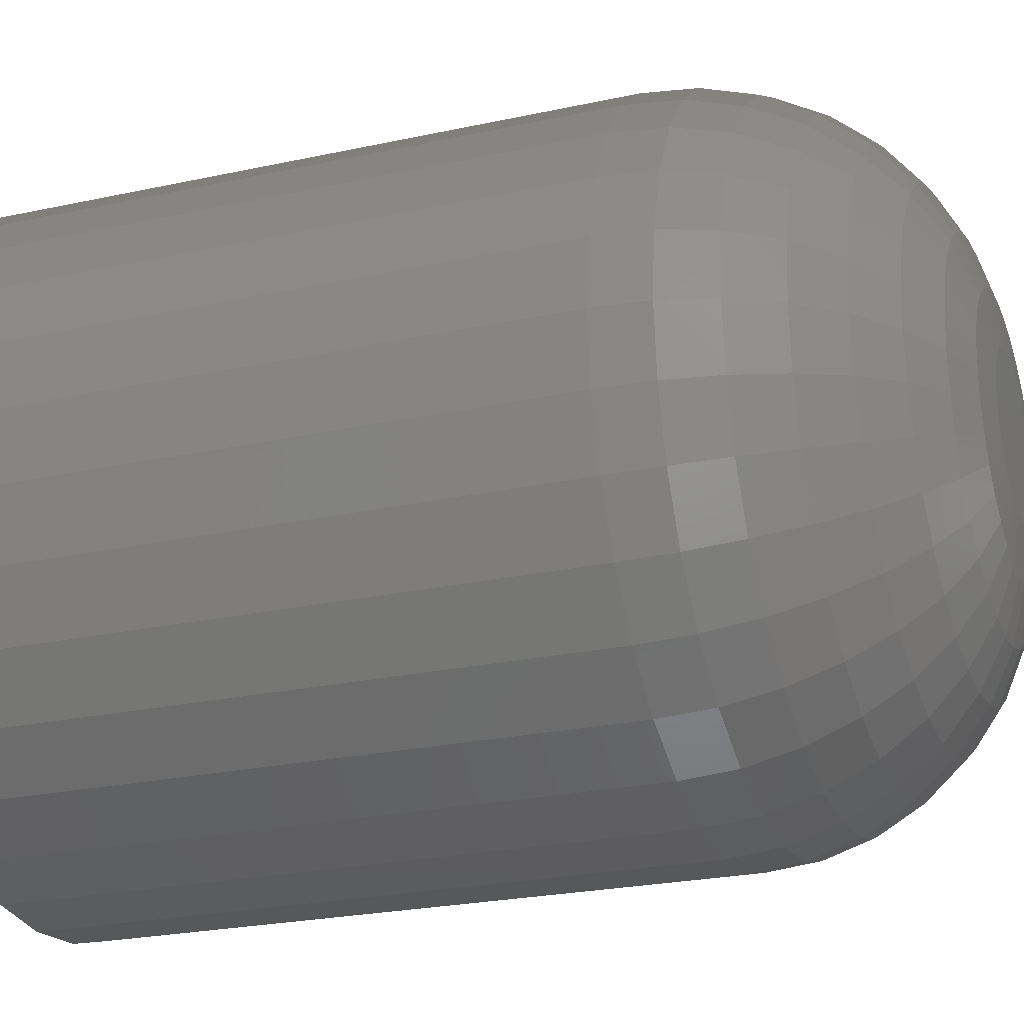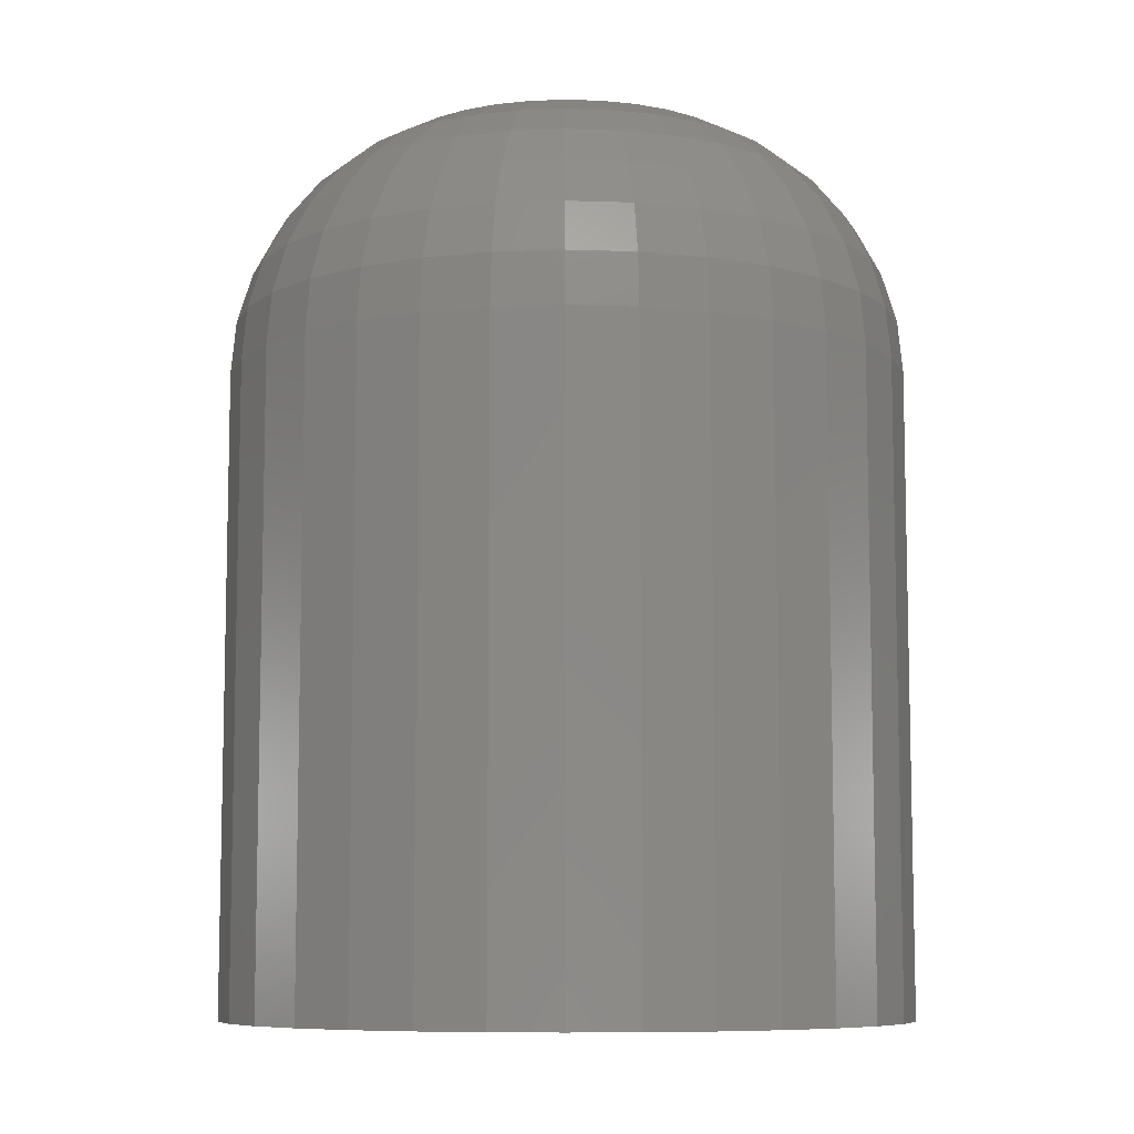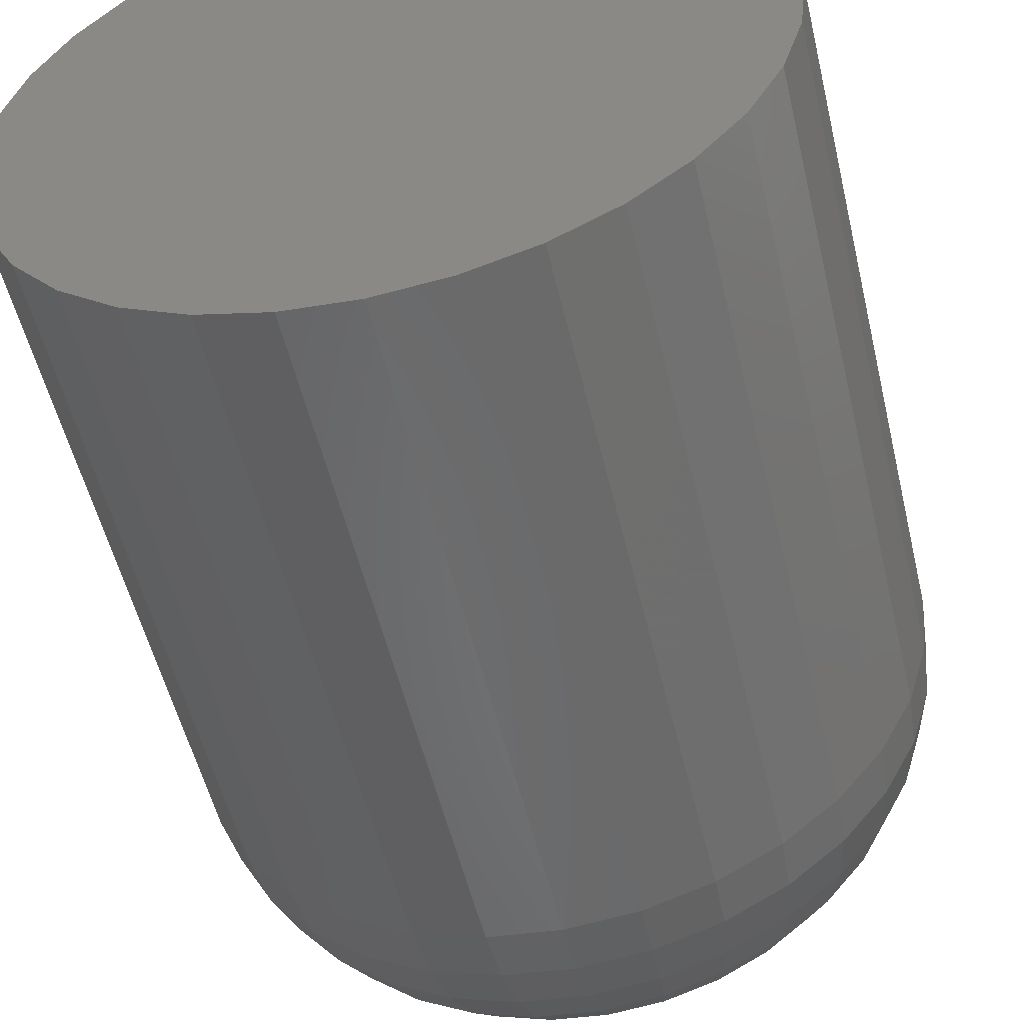
<metadata>
{"format":"stl","ext":"stl","renderer":"f3d","projection":"perspective","resolution":1024,"background":"white","views":[{"elev":-24.1,"azim":110.0,"up":"+Z"},{"elev":-8.3,"azim":-55.9,"up":"+Y"},{"elev":-53.6,"azim":13.3,"up":"+Z"}]}
</metadata>
<code>
# stl→obj: 320 verts, 636 faces
v -0.6749 8.777e-18 0.1955
v -0.6909 7.008e-18 0.1955
v -0.6766 8.665e-18 0.1969
v -0.6923 6.758e-18 0.1938
v -0.6735 8.838e-18 0.1938
v -0.6933 6.534e-18 0.1918
v -0.6725 8.845e-18 0.1918
v -0.6735 8.143e-18 0.1812
v -0.6923 6.063e-18 0.1812
v -0.6725 8.366e-18 0.1832
v -0.6909 6.123e-18 0.1795
v -0.6749 7.892e-18 0.1795
v -0.6892 6.235e-18 0.1781
v -0.6892 7.275e-18 0.1969
v -0.6872 7.549e-18 0.1979
v -0.6851 7.82e-18 0.1986
v -0.6829 8.076e-18 0.1988
v -0.6807 8.308e-18 0.1986
v -0.6786 8.507e-18 0.1979
v -0.6766 7.625e-18 0.1781
v -0.6786 7.351e-18 0.1771
v -0.6807 7.081e-18 0.1764
v -0.6829 6.825e-18 0.1762
v -0.6851 6.593e-18 0.1764
v -0.6872 6.394e-18 0.1771
v -0.6933 6.055e-18 0.1832
v -0.6939 6.101e-18 0.1853
v -0.6718 8.555e-18 0.1853
v -0.6942 6.199e-18 0.1875
v -0.6716 8.701e-18 0.1875
v -0.6939 6.345e-18 0.1897
v -0.6718 8.799e-18 0.1897
v -0.6326 -0.03906 0.1875
v -0.6326 -0.1328 0.1875
v -0.6335 -0.03906 0.1777
v -0.6335 -0.1328 0.1777
v -0.6364 -0.03906 0.1682
v -0.6364 -0.1328 0.1682
v -0.641 -0.03906 0.1595
v -0.641 -0.1328 0.1595
v -0.6473 -0.03906 0.1519
v -0.6473 -0.1328 0.1519
v -0.6549 -0.03906 0.1457
v -0.6549 -0.1328 0.1457
v -0.6636 -0.03906 0.141
v -0.6636 -0.1328 0.141
v -0.6731 -0.03906 0.1381
v -0.6731 -0.1328 0.1381
v -0.6829 -0.03906 0.1372
v -0.6829 -0.1328 0.1372
v -0.6927 -0.03906 0.1381
v -0.6927 -0.1328 0.1381
v -0.7022 -0.03906 0.141
v -0.7022 -0.1328 0.141
v -0.7109 -0.03906 0.1457
v -0.7109 -0.1328 0.1457
v -0.7185 -0.03906 0.1519
v -0.7185 -0.1328 0.1519
v -0.7247 -0.03906 0.1595
v -0.7247 -0.1328 0.1595
v -0.7294 -0.03906 0.1682
v -0.7294 -0.1328 0.1682
v -0.7323 -0.03906 0.1777
v -0.7323 -0.1328 0.1777
v -0.7332 -0.03906 0.1875
v -0.7332 -0.1328 0.1875
v -0.7323 -0.03906 0.1973
v -0.7323 -0.1328 0.1973
v -0.7294 -0.03906 0.2068
v -0.7294 -0.1328 0.2068
v -0.7247 -0.03906 0.2155
v -0.7247 -0.1328 0.2155
v -0.7185 -0.03906 0.2231
v -0.7185 -0.1328 0.2231
v -0.7109 -0.03906 0.2293
v -0.7109 -0.1328 0.2293
v -0.7022 -0.03906 0.234
v -0.7022 -0.1328 0.234
v -0.6927 -0.03906 0.2369
v -0.6927 -0.1328 0.2369
v -0.6829 -0.03906 0.2378
v -0.6829 -0.1328 0.2378
v -0.6731 -0.03906 0.2369
v -0.6731 -0.1328 0.2369
v -0.6636 -0.03906 0.234
v -0.6636 -0.1328 0.234
v -0.6549 -0.03906 0.2293
v -0.6549 -0.1328 0.2293
v -0.6473 -0.03906 0.2231
v -0.6473 -0.1328 0.2231
v -0.641 -0.03906 0.2155
v -0.641 -0.1328 0.2155
v -0.6364 -0.03906 0.2068
v -0.6364 -0.1328 0.2068
v -0.6335 -0.03906 0.1973
v -0.6335 -0.1328 0.1973
v -0.7325 -0.03144 0.1875
v -0.7315 -0.03144 0.1972
v -0.7303 -0.02411 0.1875
v -0.7293 -0.02411 0.1967
v -0.7266 -0.01736 0.1875
v -0.7258 -0.01736 0.196
v -0.7218 -0.01144 0.1875
v -0.721 -0.01144 0.1951
v -0.7159 -0.006583 0.1875
v -0.7152 -0.006583 0.1939
v -0.7091 -0.002973 0.1875
v -0.7086 -0.002973 0.1926
v -0.7018 -0.0007506 0.1875
v -0.7014 -0.0007506 0.1912
v -0.6343 -0.03144 0.1972
v -0.6333 -0.03144 0.1875
v -0.6364 -0.02411 0.1967
v -0.6355 -0.02411 0.1875
v -0.64 -0.01736 0.196
v -0.6391 -0.01736 0.1875
v -0.6448 -0.01144 0.1951
v -0.644 -0.01144 0.1875
v -0.6506 -0.006583 0.1939
v -0.6499 -0.006583 0.1875
v -0.6572 -0.002973 0.1926
v -0.6567 -0.002973 0.1875
v -0.6644 -0.0007506 0.1912
v -0.664 -0.0007506 0.1875
v -0.6371 -0.03144 0.2065
v -0.6391 -0.02411 0.2056
v -0.6425 -0.01736 0.2042
v -0.647 -0.01144 0.2024
v -0.6524 -0.006583 0.2001
v -0.6587 -0.002973 0.1975
v -0.6654 -0.0007506 0.1947
v -0.6417 -0.03144 0.215
v -0.6435 -0.02411 0.2138
v -0.6465 -0.01736 0.2118
v -0.6506 -0.01144 0.2091
v -0.6555 -0.006583 0.2058
v -0.6611 -0.002973 0.2021
v -0.6672 -0.0007506 0.198
v -0.6478 -0.03144 0.2226
v -0.6494 -0.02411 0.221
v -0.652 -0.01736 0.2184
v -0.6554 -0.01144 0.215
v -0.6596 -0.006583 0.2108
v -0.6644 -0.002973 0.206
v -0.6695 -0.0007506 0.2009
v -0.6554 -0.03144 0.2287
v -0.6566 -0.02411 0.2269
v -0.6586 -0.01736 0.2239
v -0.6613 -0.01144 0.2198
v -0.6646 -0.006583 0.2149
v -0.6683 -0.002973 0.2093
v -0.6724 -0.0007506 0.2032
v -0.6639 -0.03144 0.2333
v -0.6648 -0.02411 0.2313
v -0.6662 -0.01736 0.2279
v -0.668 -0.01144 0.2234
v -0.6703 -0.006583 0.218
v -0.6729 -0.002973 0.2117
v -0.6757 -0.0007506 0.2049
v -0.6732 -0.03144 0.2361
v -0.6737 -0.02411 0.2339
v -0.6744 -0.01736 0.2304
v -0.6753 -0.01144 0.2256
v -0.6765 -0.006583 0.2198
v -0.6778 -0.002973 0.2132
v -0.6792 -0.0007506 0.206
v -0.6829 -0.03144 0.2371
v -0.6829 -0.02411 0.2349
v -0.6829 -0.01736 0.2312
v -0.6829 -0.01144 0.2264
v -0.6829 -0.006583 0.2205
v -0.6829 -0.002973 0.2137
v -0.6829 -0.0007506 0.2064
v -0.6926 -0.03144 0.2361
v -0.6921 -0.02411 0.2339
v -0.6914 -0.01736 0.2304
v -0.6905 -0.01144 0.2256
v -0.6893 -0.006583 0.2198
v -0.688 -0.002973 0.2132
v -0.6866 -0.0007506 0.206
v -0.7019 -0.03144 0.2333
v -0.701 -0.02411 0.2313
v -0.6996 -0.01736 0.2279
v -0.6978 -0.01144 0.2234
v -0.6955 -0.006583 0.218
v -0.6929 -0.002973 0.2117
v -0.6901 -0.0007506 0.2049
v -0.7104 -0.03144 0.2287
v -0.7092 -0.02411 0.2269
v -0.7072 -0.01736 0.2239
v -0.7045 -0.01144 0.2198
v -0.7012 -0.006583 0.2149
v -0.6975 -0.002973 0.2093
v -0.6934 -0.0007506 0.2032
v -0.718 -0.03144 0.2226
v -0.7164 -0.02411 0.221
v -0.7138 -0.01736 0.2184
v -0.7104 -0.01144 0.215
v -0.7062 -0.006583 0.2108
v -0.7014 -0.002973 0.206
v -0.6963 -0.0007506 0.2009
v -0.7241 -0.03144 0.215
v -0.7223 -0.02411 0.2138
v -0.7193 -0.01736 0.2118
v -0.7152 -0.01144 0.2091
v -0.7103 -0.006583 0.2058
v -0.7047 -0.002973 0.2021
v -0.6986 -0.0007506 0.198
v -0.7287 -0.03144 0.2065
v -0.7266 -0.02411 0.2056
v -0.7233 -0.01736 0.2042
v -0.7188 -0.01144 0.2024
v -0.7134 -0.006583 0.2001
v -0.7071 -0.002973 0.1975
v -0.7003 -0.0007506 0.1947
v -0.6343 -0.03144 0.1778
v -0.6364 -0.02411 0.1783
v -0.64 -0.01736 0.179
v -0.6448 -0.01144 0.1799
v -0.6506 -0.006583 0.1811
v -0.6572 -0.002973 0.1824
v -0.6644 -0.0007506 0.1838
v -0.7315 -0.03144 0.1778
v -0.7293 -0.02411 0.1783
v -0.7258 -0.01736 0.179
v -0.721 -0.01144 0.1799
v -0.7152 -0.006583 0.1811
v -0.7086 -0.002973 0.1824
v -0.7014 -0.0007506 0.1838
v -0.7287 -0.03144 0.1685
v -0.7266 -0.02411 0.1694
v -0.7233 -0.01736 0.1708
v -0.7188 -0.01144 0.1726
v -0.7134 -0.006583 0.1749
v -0.7071 -0.002973 0.1775
v -0.7003 -0.0007506 0.1803
v -0.7241 -0.03144 0.16
v -0.7223 -0.02411 0.1612
v -0.7193 -0.01736 0.1632
v -0.7152 -0.01144 0.1659
v -0.7103 -0.006583 0.1692
v -0.7047 -0.002973 0.1729
v -0.6986 -0.0007506 0.177
v -0.718 -0.03144 0.1524
v -0.7164 -0.02411 0.154
v -0.7138 -0.01736 0.1566
v -0.7104 -0.01144 0.16
v -0.7062 -0.006583 0.1642
v -0.7014 -0.002973 0.169
v -0.6963 -0.0007506 0.1741
v -0.7104 -0.03144 0.1463
v -0.7092 -0.02411 0.1481
v -0.7072 -0.01736 0.1511
v -0.7045 -0.01144 0.1552
v -0.7012 -0.006583 0.1601
v -0.6975 -0.002973 0.1657
v -0.6934 -0.0007506 0.1718
v -0.7019 -0.03144 0.1417
v -0.701 -0.02411 0.1437
v -0.6996 -0.01736 0.1471
v -0.6978 -0.01144 0.1516
v -0.6955 -0.006583 0.157
v -0.6929 -0.002973 0.1633
v -0.6901 -0.0007506 0.1701
v -0.6926 -0.03144 0.1389
v -0.6921 -0.02411 0.1411
v -0.6914 -0.01736 0.1446
v -0.6905 -0.01144 0.1494
v -0.6893 -0.006583 0.1552
v -0.688 -0.002973 0.1618
v -0.6866 -0.0007506 0.169
v -0.6829 -0.03144 0.1379
v -0.6829 -0.02411 0.1401
v -0.6829 -0.01736 0.1438
v -0.6829 -0.01144 0.1486
v -0.6829 -0.006583 0.1545
v -0.6829 -0.002973 0.1613
v -0.6829 -0.0007506 0.1686
v -0.6732 -0.03144 0.1389
v -0.6737 -0.02411 0.1411
v -0.6744 -0.01736 0.1446
v -0.6753 -0.01144 0.1494
v -0.6765 -0.006583 0.1552
v -0.6778 -0.002973 0.1618
v -0.6792 -0.0007506 0.169
v -0.6639 -0.03144 0.1417
v -0.6648 -0.02411 0.1437
v -0.6662 -0.01736 0.1471
v -0.668 -0.01144 0.1516
v -0.6703 -0.006583 0.157
v -0.6729 -0.002973 0.1633
v -0.6757 -0.0007506 0.1701
v -0.6554 -0.03144 0.1463
v -0.6566 -0.02411 0.1481
v -0.6586 -0.01736 0.1511
v -0.6613 -0.01144 0.1552
v -0.6646 -0.006583 0.1601
v -0.6683 -0.002973 0.1657
v -0.6724 -0.0007506 0.1718
v -0.6478 -0.03144 0.1524
v -0.6494 -0.02411 0.154
v -0.652 -0.01736 0.1566
v -0.6554 -0.01144 0.16
v -0.6596 -0.006583 0.1642
v -0.6644 -0.002973 0.169
v -0.6695 -0.0007506 0.1741
v -0.6417 -0.03144 0.16
v -0.6435 -0.02411 0.1612
v -0.6465 -0.01736 0.1632
v -0.6506 -0.01144 0.1659
v -0.6555 -0.006583 0.1692
v -0.6611 -0.002973 0.1729
v -0.6672 -0.0007506 0.177
v -0.6371 -0.03144 0.1685
v -0.6391 -0.02411 0.1694
v -0.6425 -0.01736 0.1708
v -0.647 -0.01144 0.1726
v -0.6524 -0.006583 0.1749
v -0.6587 -0.002973 0.1775
v -0.6654 -0.0007506 0.1803
f 1 2 3
f 1 4 2
f 5 4 1
f 6 4 5
f 7 6 5
f 8 9 10
f 11 9 8
f 12 11 8
f 12 13 11
f 14 15 16
f 14 16 17
f 14 17 18
f 14 18 19
f 14 19 3
f 14 3 2
f 20 21 22
f 20 22 23
f 20 23 24
f 20 24 25
f 20 25 13
f 20 13 12
f 9 26 10
f 10 26 27
f 10 27 28
f 28 27 29
f 28 29 30
f 30 29 31
f 30 31 32
f 32 31 6
f 32 6 7
f 33 34 35
f 35 34 36
f 35 36 37
f 37 36 38
f 37 38 39
f 39 38 40
f 39 40 41
f 41 40 42
f 41 42 43
f 43 42 44
f 43 44 45
f 45 44 46
f 45 46 47
f 47 46 48
f 47 48 49
f 49 48 50
f 49 50 51
f 51 50 52
f 51 52 53
f 53 52 54
f 53 54 55
f 55 54 56
f 55 56 57
f 57 56 58
f 57 58 59
f 59 58 60
f 59 60 61
f 61 60 62
f 61 62 63
f 63 62 64
f 63 64 65
f 65 64 66
f 65 66 67
f 67 66 68
f 67 68 69
f 69 68 70
f 69 70 71
f 71 70 72
f 71 72 73
f 73 72 74
f 73 74 75
f 75 74 76
f 75 76 77
f 77 76 78
f 77 78 79
f 79 78 80
f 79 80 81
f 81 80 82
f 81 82 83
f 83 82 84
f 83 84 85
f 85 84 86
f 85 86 87
f 87 86 88
f 87 88 89
f 89 88 90
f 89 90 91
f 91 90 92
f 91 92 93
f 93 92 94
f 93 94 95
f 95 94 96
f 95 96 33
f 33 96 34
f 65 67 97
f 97 67 98
f 97 98 99
f 99 98 100
f 99 100 101
f 101 100 102
f 101 102 103
f 103 102 104
f 103 104 105
f 105 104 106
f 105 106 107
f 107 106 108
f 107 108 109
f 109 108 110
f 109 110 29
f 29 110 31
f 95 33 111
f 111 33 112
f 111 112 113
f 113 112 114
f 113 114 115
f 115 114 116
f 115 116 117
f 117 116 118
f 117 118 119
f 119 118 120
f 119 120 121
f 121 120 122
f 121 122 123
f 123 122 124
f 123 124 32
f 32 124 30
f 93 95 125
f 125 95 111
f 125 111 126
f 126 111 113
f 126 113 127
f 127 113 115
f 127 115 128
f 128 115 117
f 128 117 129
f 129 117 119
f 129 119 130
f 130 119 121
f 130 121 131
f 131 121 123
f 131 123 7
f 7 123 32
f 91 93 132
f 132 93 125
f 132 125 133
f 133 125 126
f 133 126 134
f 134 126 127
f 134 127 135
f 135 127 128
f 135 128 136
f 136 128 129
f 136 129 137
f 137 129 130
f 137 130 138
f 138 130 131
f 138 131 5
f 5 131 7
f 89 91 139
f 139 91 132
f 139 132 140
f 140 132 133
f 140 133 141
f 141 133 134
f 141 134 142
f 142 134 135
f 142 135 143
f 143 135 136
f 143 136 144
f 144 136 137
f 144 137 145
f 145 137 138
f 145 138 1
f 1 138 5
f 87 89 146
f 146 89 139
f 146 139 147
f 147 139 140
f 147 140 148
f 148 140 141
f 148 141 149
f 149 141 142
f 149 142 150
f 150 142 143
f 150 143 151
f 151 143 144
f 151 144 152
f 152 144 145
f 152 145 3
f 3 145 1
f 85 87 153
f 153 87 146
f 153 146 154
f 154 146 147
f 154 147 155
f 155 147 148
f 155 148 156
f 156 148 149
f 156 149 157
f 157 149 150
f 157 150 158
f 158 150 151
f 158 151 159
f 159 151 152
f 159 152 19
f 19 152 3
f 83 85 160
f 160 85 153
f 160 153 161
f 161 153 154
f 161 154 162
f 162 154 155
f 162 155 163
f 163 155 156
f 163 156 164
f 164 156 157
f 164 157 165
f 165 157 158
f 165 158 166
f 166 158 159
f 166 159 18
f 18 159 19
f 81 83 167
f 167 83 160
f 167 160 168
f 168 160 161
f 168 161 169
f 169 161 162
f 169 162 170
f 170 162 163
f 170 163 171
f 171 163 164
f 171 164 172
f 172 164 165
f 172 165 173
f 173 165 166
f 173 166 17
f 17 166 18
f 79 81 174
f 174 81 167
f 174 167 175
f 175 167 168
f 175 168 176
f 176 168 169
f 176 169 177
f 177 169 170
f 177 170 178
f 178 170 171
f 178 171 179
f 179 171 172
f 179 172 180
f 180 172 173
f 180 173 16
f 16 173 17
f 77 79 181
f 181 79 174
f 181 174 182
f 182 174 175
f 182 175 183
f 183 175 176
f 183 176 184
f 184 176 177
f 184 177 185
f 185 177 178
f 185 178 186
f 186 178 179
f 186 179 187
f 187 179 180
f 187 180 15
f 15 180 16
f 75 77 188
f 188 77 181
f 188 181 189
f 189 181 182
f 189 182 190
f 190 182 183
f 190 183 191
f 191 183 184
f 191 184 192
f 192 184 185
f 192 185 193
f 193 185 186
f 193 186 194
f 194 186 187
f 194 187 14
f 14 187 15
f 73 75 195
f 195 75 188
f 195 188 196
f 196 188 189
f 196 189 197
f 197 189 190
f 197 190 198
f 198 190 191
f 198 191 199
f 199 191 192
f 199 192 200
f 200 192 193
f 200 193 201
f 201 193 194
f 201 194 2
f 2 194 14
f 71 73 202
f 202 73 195
f 202 195 203
f 203 195 196
f 203 196 204
f 204 196 197
f 204 197 205
f 205 197 198
f 205 198 206
f 206 198 199
f 206 199 207
f 207 199 200
f 207 200 208
f 208 200 201
f 208 201 4
f 4 201 2
f 69 71 209
f 209 71 202
f 209 202 210
f 210 202 203
f 210 203 211
f 211 203 204
f 211 204 212
f 212 204 205
f 212 205 213
f 213 205 206
f 213 206 214
f 214 206 207
f 214 207 215
f 215 207 208
f 215 208 6
f 6 208 4
f 67 69 98
f 98 69 209
f 98 209 100
f 100 209 210
f 100 210 102
f 102 210 211
f 102 211 104
f 104 211 212
f 104 212 106
f 106 212 213
f 106 213 108
f 108 213 214
f 108 214 110
f 110 214 215
f 110 215 31
f 31 215 6
f 33 35 112
f 112 35 216
f 112 216 114
f 114 216 217
f 114 217 116
f 116 217 218
f 116 218 118
f 118 218 219
f 118 219 120
f 120 219 220
f 120 220 122
f 122 220 221
f 122 221 124
f 124 221 222
f 124 222 30
f 30 222 28
f 63 65 223
f 223 65 97
f 223 97 224
f 224 97 99
f 224 99 225
f 225 99 101
f 225 101 226
f 226 101 103
f 226 103 227
f 227 103 105
f 227 105 228
f 228 105 107
f 228 107 229
f 229 107 109
f 229 109 27
f 27 109 29
f 61 63 230
f 230 63 223
f 230 223 231
f 231 223 224
f 231 224 232
f 232 224 225
f 232 225 233
f 233 225 226
f 233 226 234
f 234 226 227
f 234 227 235
f 235 227 228
f 235 228 236
f 236 228 229
f 236 229 26
f 26 229 27
f 59 61 237
f 237 61 230
f 237 230 238
f 238 230 231
f 238 231 239
f 239 231 232
f 239 232 240
f 240 232 233
f 240 233 241
f 241 233 234
f 241 234 242
f 242 234 235
f 242 235 243
f 243 235 236
f 243 236 9
f 9 236 26
f 57 59 244
f 244 59 237
f 244 237 245
f 245 237 238
f 245 238 246
f 246 238 239
f 246 239 247
f 247 239 240
f 247 240 248
f 248 240 241
f 248 241 249
f 249 241 242
f 249 242 250
f 250 242 243
f 250 243 11
f 11 243 9
f 55 57 251
f 251 57 244
f 251 244 252
f 252 244 245
f 252 245 253
f 253 245 246
f 253 246 254
f 254 246 247
f 254 247 255
f 255 247 248
f 255 248 256
f 256 248 249
f 256 249 257
f 257 249 250
f 257 250 13
f 13 250 11
f 53 55 258
f 258 55 251
f 258 251 259
f 259 251 252
f 259 252 260
f 260 252 253
f 260 253 261
f 261 253 254
f 261 254 262
f 262 254 255
f 262 255 263
f 263 255 256
f 263 256 264
f 264 256 257
f 264 257 25
f 25 257 13
f 51 53 265
f 265 53 258
f 265 258 266
f 266 258 259
f 266 259 267
f 267 259 260
f 267 260 268
f 268 260 261
f 268 261 269
f 269 261 262
f 269 262 270
f 270 262 263
f 270 263 271
f 271 263 264
f 271 264 24
f 24 264 25
f 49 51 272
f 272 51 265
f 272 265 273
f 273 265 266
f 273 266 274
f 274 266 267
f 274 267 275
f 275 267 268
f 275 268 276
f 276 268 269
f 276 269 277
f 277 269 270
f 277 270 278
f 278 270 271
f 278 271 23
f 23 271 24
f 47 49 279
f 279 49 272
f 279 272 280
f 280 272 273
f 280 273 281
f 281 273 274
f 281 274 282
f 282 274 275
f 282 275 283
f 283 275 276
f 283 276 284
f 284 276 277
f 284 277 285
f 285 277 278
f 285 278 22
f 22 278 23
f 45 47 286
f 286 47 279
f 286 279 287
f 287 279 280
f 287 280 288
f 288 280 281
f 288 281 289
f 289 281 282
f 289 282 290
f 290 282 283
f 290 283 291
f 291 283 284
f 291 284 292
f 292 284 285
f 292 285 21
f 21 285 22
f 43 45 293
f 293 45 286
f 293 286 294
f 294 286 287
f 294 287 295
f 295 287 288
f 295 288 296
f 296 288 289
f 296 289 297
f 297 289 290
f 297 290 298
f 298 290 291
f 298 291 299
f 299 291 292
f 299 292 20
f 20 292 21
f 41 43 300
f 300 43 293
f 300 293 301
f 301 293 294
f 301 294 302
f 302 294 295
f 302 295 303
f 303 295 296
f 303 296 304
f 304 296 297
f 304 297 305
f 305 297 298
f 305 298 306
f 306 298 299
f 306 299 12
f 12 299 20
f 39 41 307
f 307 41 300
f 307 300 308
f 308 300 301
f 308 301 309
f 309 301 302
f 309 302 310
f 310 302 303
f 310 303 311
f 311 303 304
f 311 304 312
f 312 304 305
f 312 305 313
f 313 305 306
f 313 306 8
f 8 306 12
f 37 39 314
f 314 39 307
f 314 307 315
f 315 307 308
f 315 308 316
f 316 308 309
f 316 309 317
f 317 309 310
f 317 310 318
f 318 310 311
f 318 311 319
f 319 311 312
f 319 312 320
f 320 312 313
f 320 313 10
f 10 313 8
f 35 37 216
f 216 37 314
f 216 314 217
f 217 314 315
f 217 315 218
f 218 315 316
f 218 316 219
f 219 316 317
f 219 317 220
f 220 317 318
f 220 318 221
f 221 318 319
f 221 319 222
f 222 319 320
f 222 320 28
f 28 320 10
f 82 80 78
f 84 82 78
f 84 78 86
f 86 78 76
f 86 76 88
f 88 76 74
f 88 74 90
f 90 74 72
f 90 72 92
f 92 72 70
f 92 70 94
f 94 70 68
f 94 68 96
f 36 62 38
f 38 62 60
f 38 60 40
f 40 60 58
f 40 58 42
f 42 58 56
f 42 56 44
f 44 56 54
f 44 54 46
f 46 54 52
f 46 52 50
f 46 50 48
f 96 68 34
f 34 68 66
f 34 66 36
f 36 66 64
f 36 64 62

</code>
